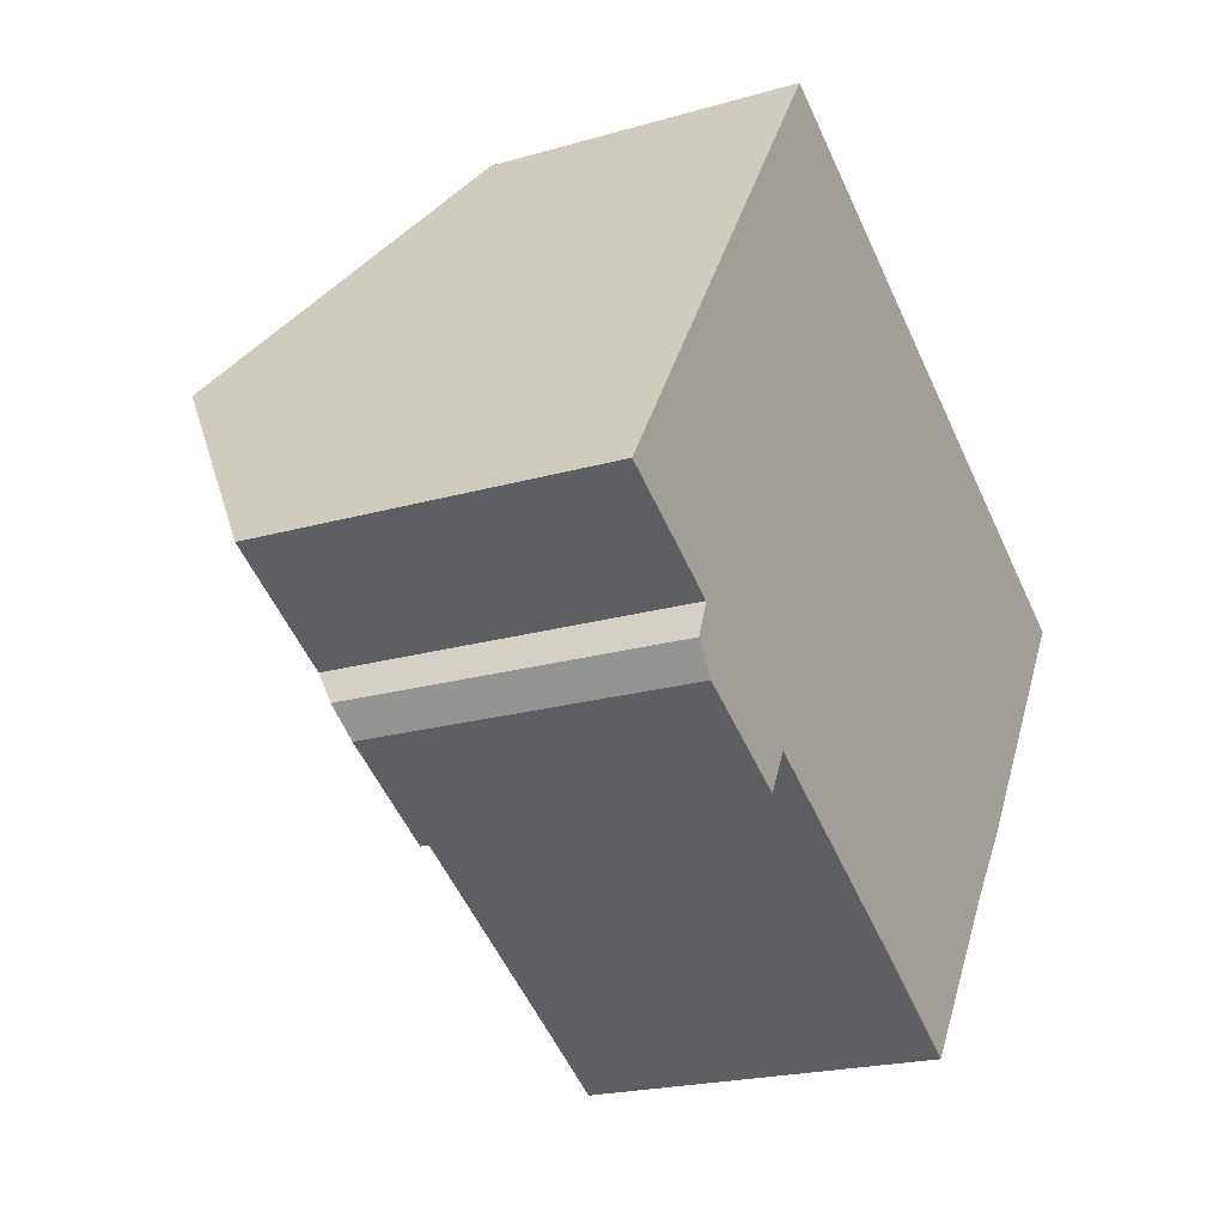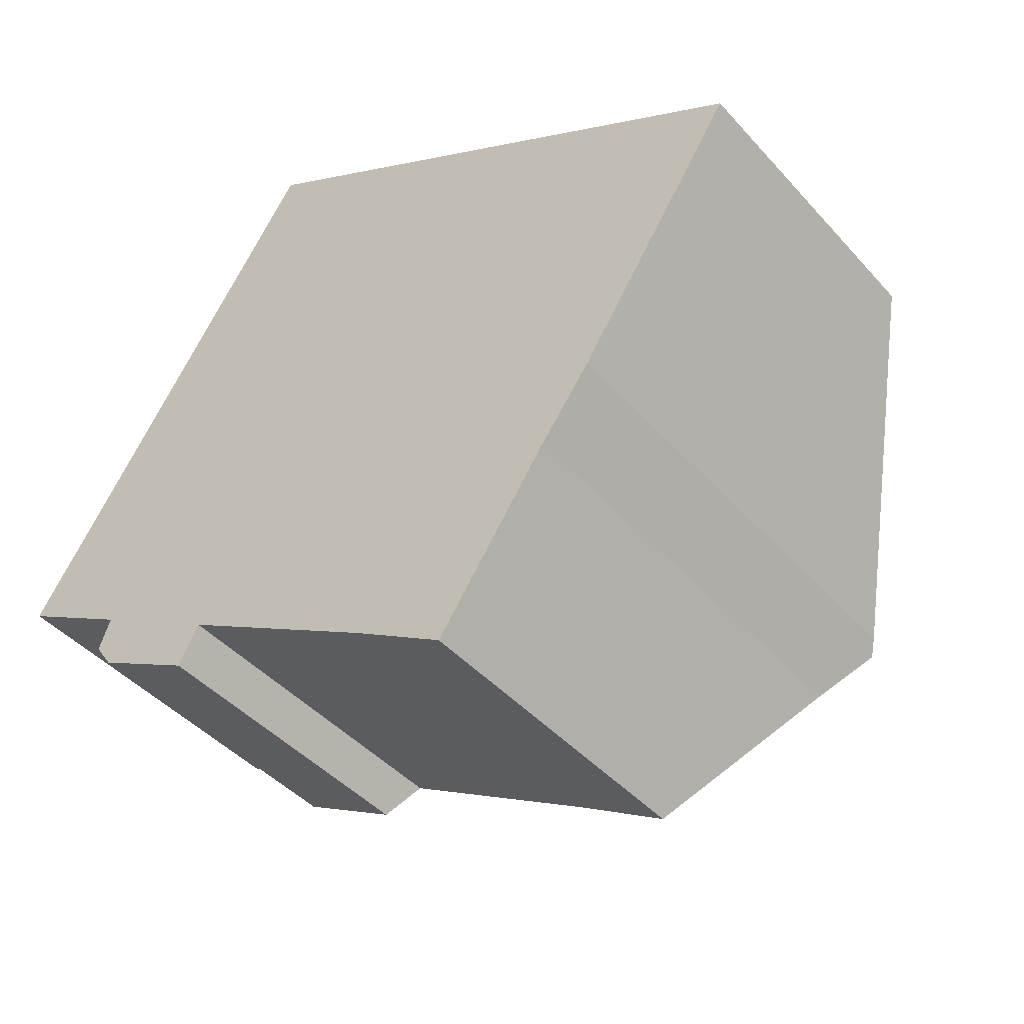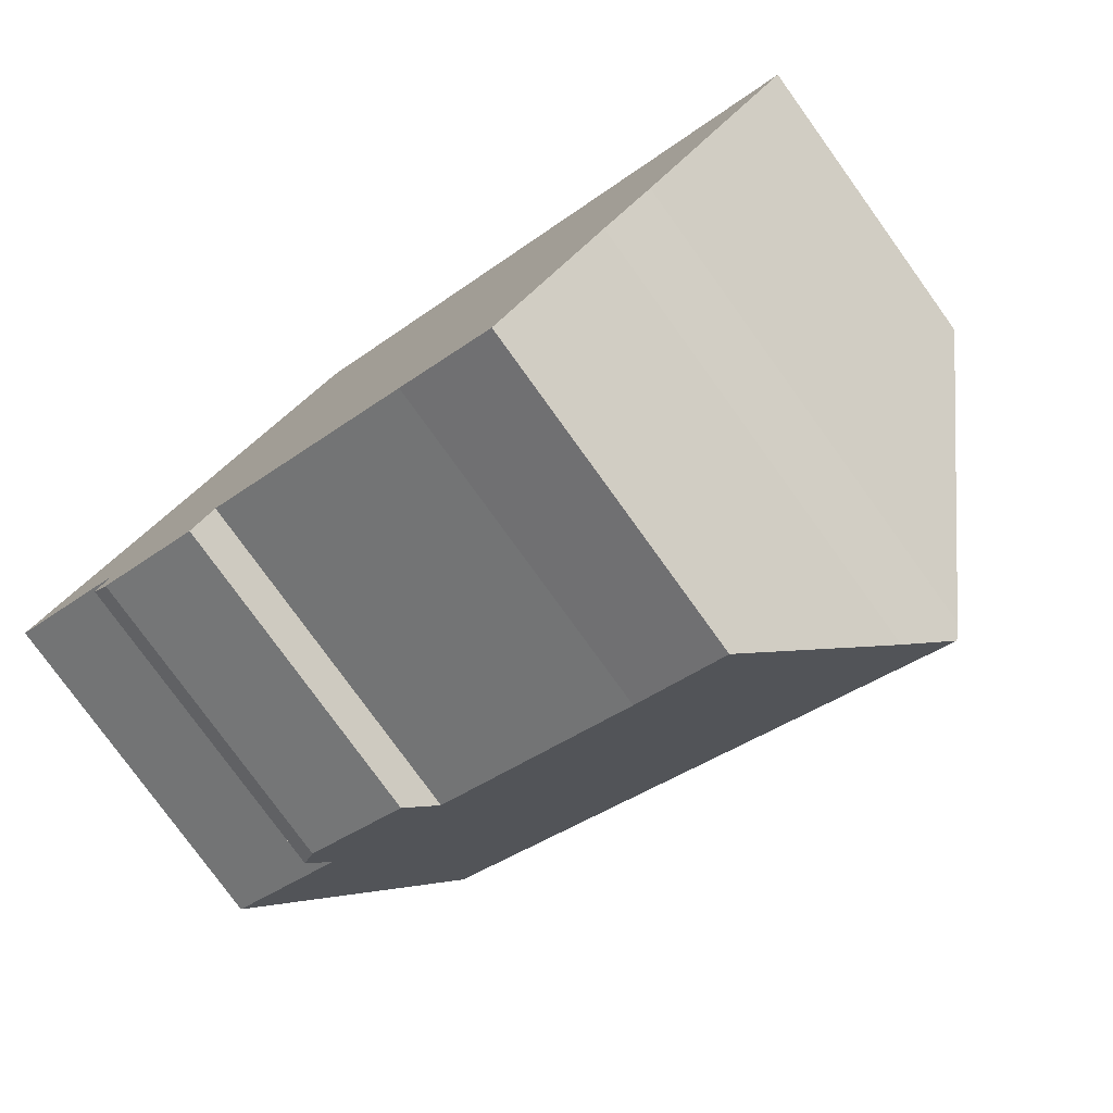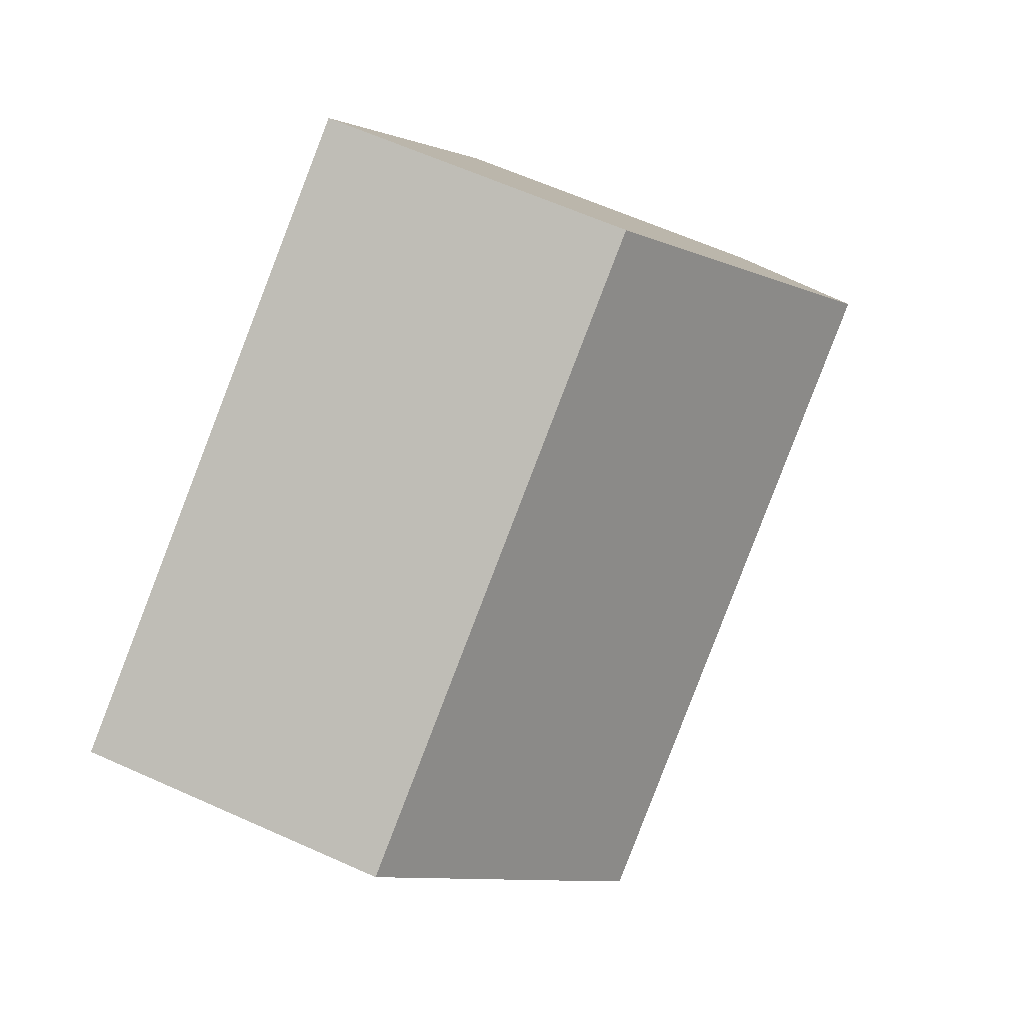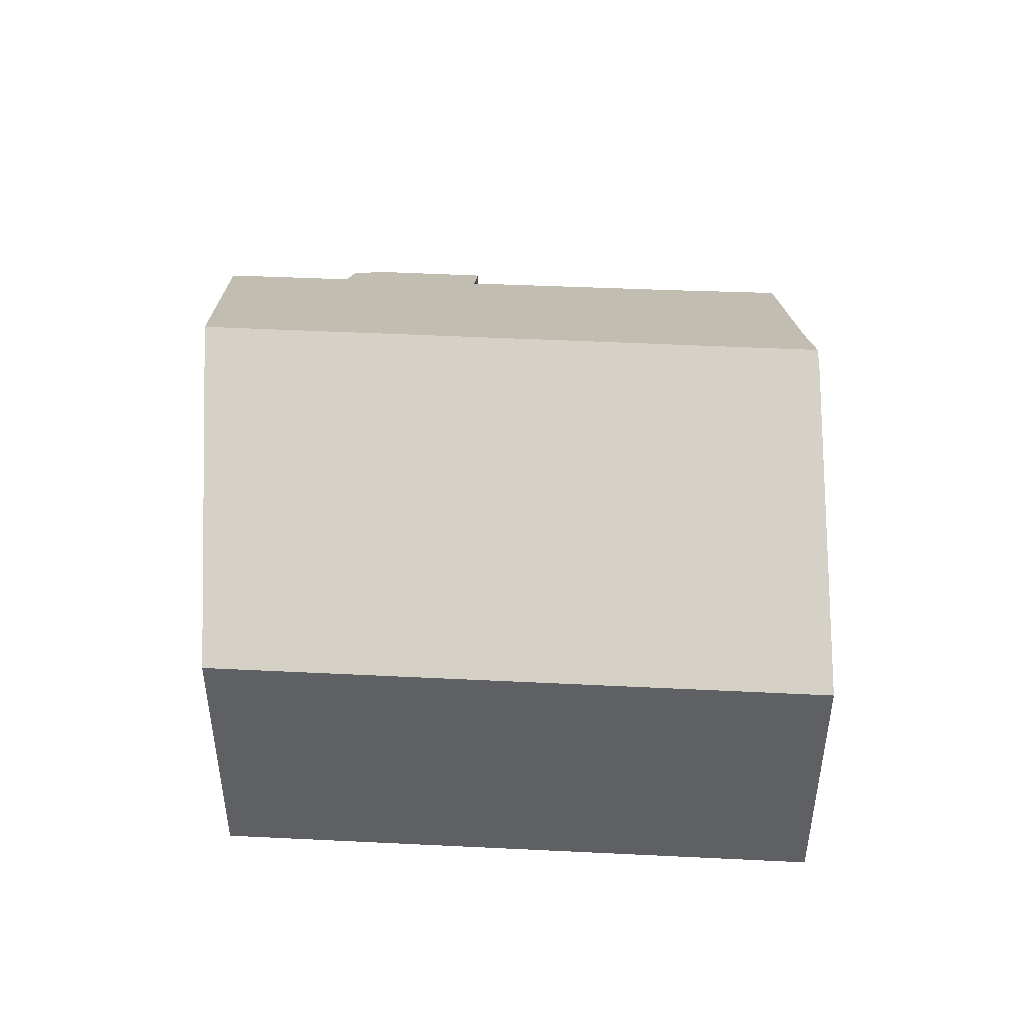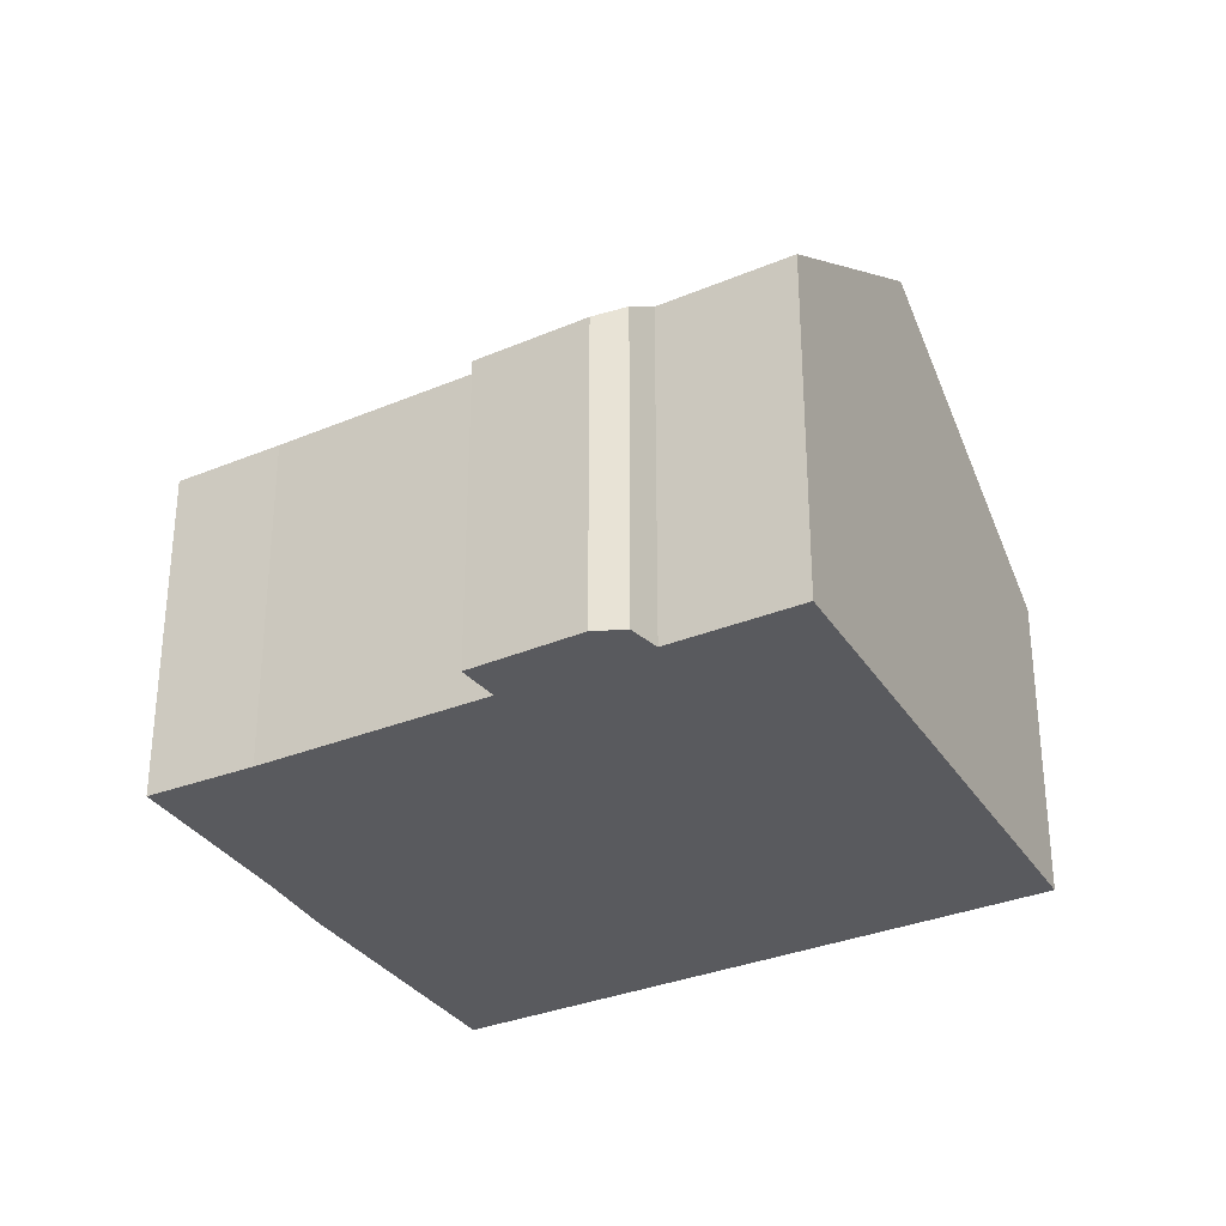
<metadata>
{"format":"obj","ext":"obj","renderer":"f3d","projection":"perspective","resolution":1024,"background":"white","views":[{"elev":-20.9,"azim":-62.4,"up":"+Z"},{"elev":-43.3,"azim":38.2,"up":"+Z"},{"elev":-78.6,"azim":35.8,"up":"+Z"},{"elev":63.5,"azim":114.3,"up":"+Z"},{"elev":47.5,"azim":32.2,"up":"+Y"},{"elev":-31.4,"azim":-119.7,"up":"+Y"}]}
</metadata>
<code>
v  3.332 11.49 5.021
v  16.8 11.26 -2.017
v  16.57 11.49 -2.33
v  20.59 7.108 3.765
v  7.368 7.108 11.1
v  2.893 7.156 -2.966
v  5.822 7.804 -3.362
v  5.319 7.164 -4.297
v  10.71 7.751 -6.174
v  15.61 10.51 -3.647
v  12.96 7.686 -7.545
v  2.749 7.845 -1.578
v  2.459 7.364 -2.33
v  0 7.872 4.82e-16
v  10.71 3.78e-16 -6.174
v  12.96 4.62e-16 -7.545
v  5.822 2.059e-16 -3.362
v  5.319 2.631e-16 -4.297
v  2.893 1.816e-16 -2.966
v  2.459 1.427e-16 -2.33
v  0 0 0
v  2.749 9.662e-17 -1.578
v  15.61 2.233e-16 -3.647
v  16.8 1.235e-16 -2.017
v  20.59 -2.305e-16 3.765
v  16.57 1.427e-16 -2.33
v  3.332 -3.074e-16 5.021
v  7.368 -6.798e-16 11.1
g defaultobject
f 1 2 3
f 2 1 4
f 4 1 5
f 6 7 8
f 9 10 11
f 10 9 3
f 3 9 1
f 1 9 7
f 1 7 6
f 1 6 12
f 12 6 13
f 1 12 14
f 11 15 9
f 15 11 16
f 9 17 7
f 17 9 15
f 18 6 8
f 6 18 19
f 6 20 13
f 20 6 19
f 12 21 14
f 21 12 22
f 17 8 7
f 8 17 18
f 23 11 10
f 11 23 16
f 4 24 2
f 24 4 25
f 2 10 3
f 10 2 24
f 10 24 23
f 23 24 26
f 13 22 12
f 22 13 20
f 21 1 14
f 1 21 5
f 5 21 27
f 5 27 28
f 28 4 5
f 4 28 25
f 19 22 20
f 22 19 18
f 22 18 27
f 27 18 28
f 28 18 17
f 28 17 15
f 28 15 25
f 25 15 16
f 25 16 23
f 25 23 26
f 25 26 24
f 27 21 22

</code>
